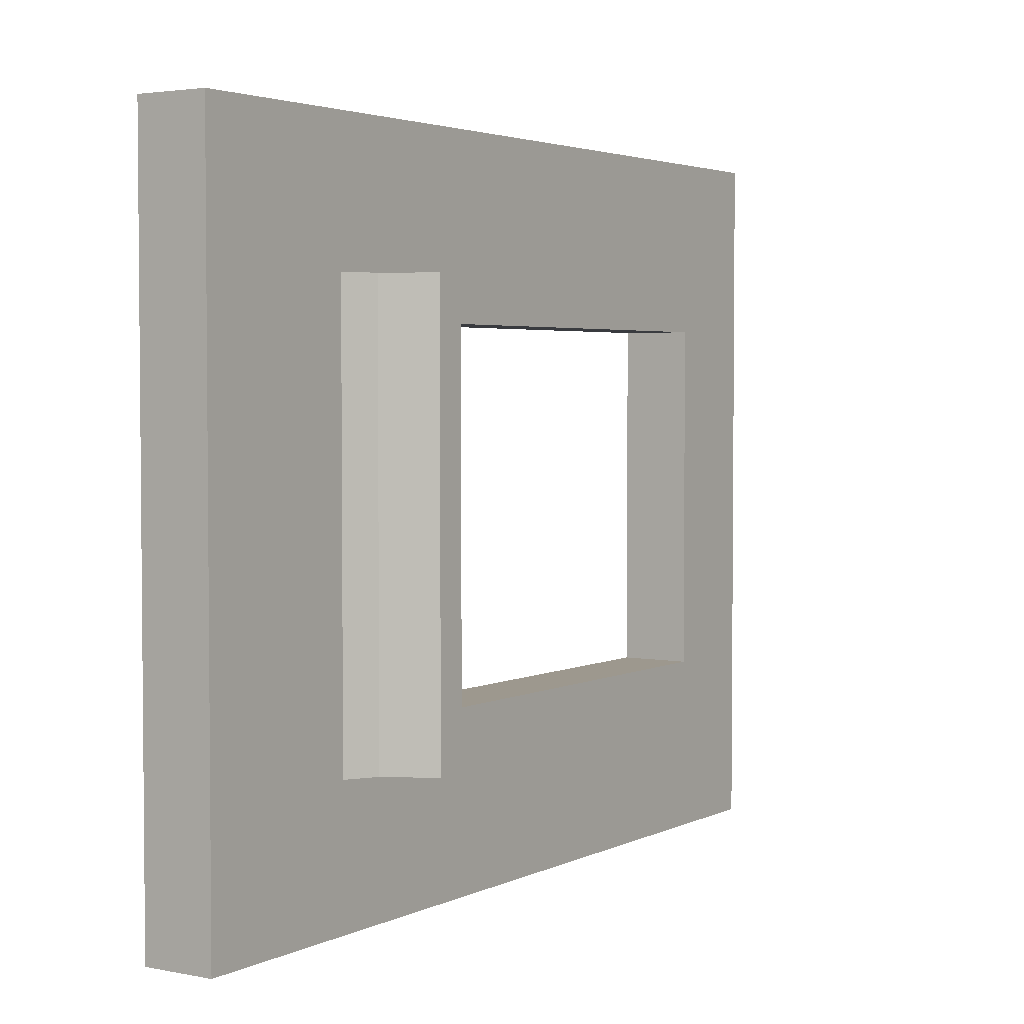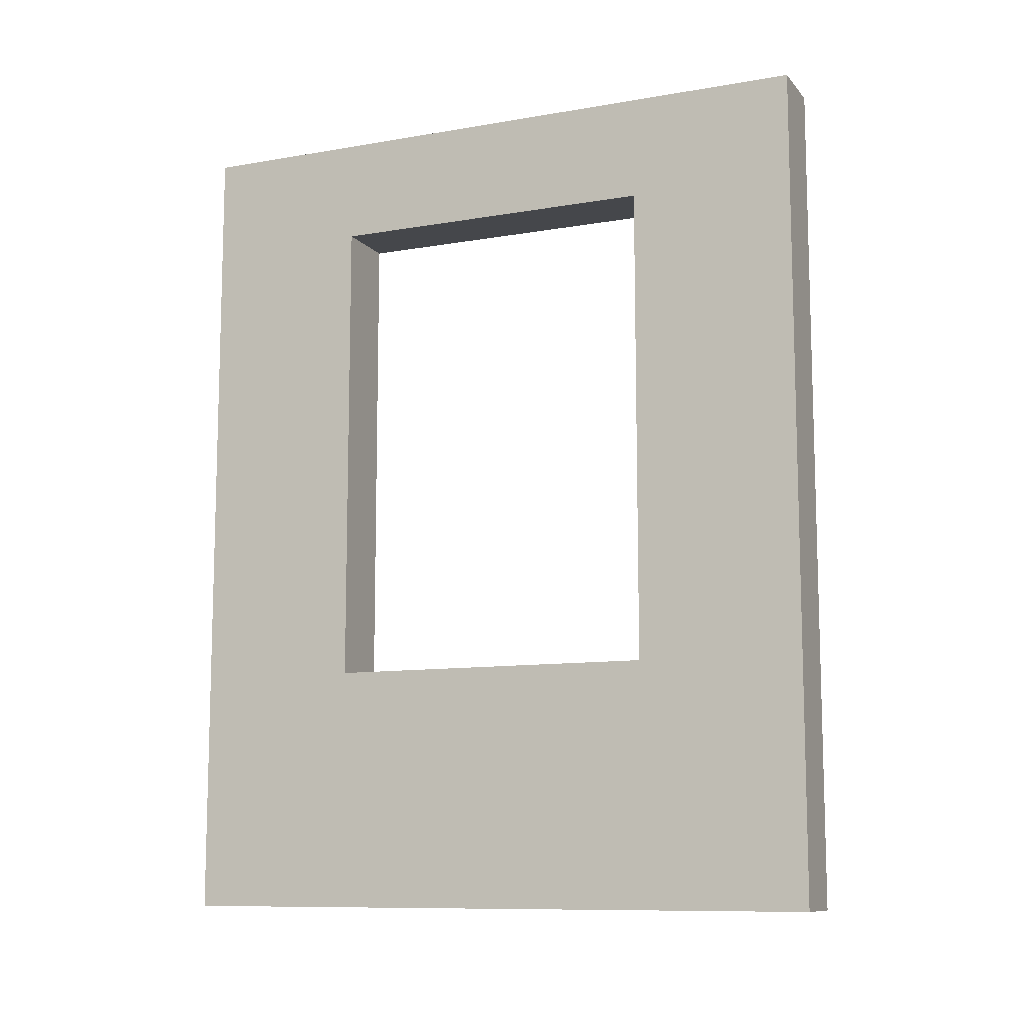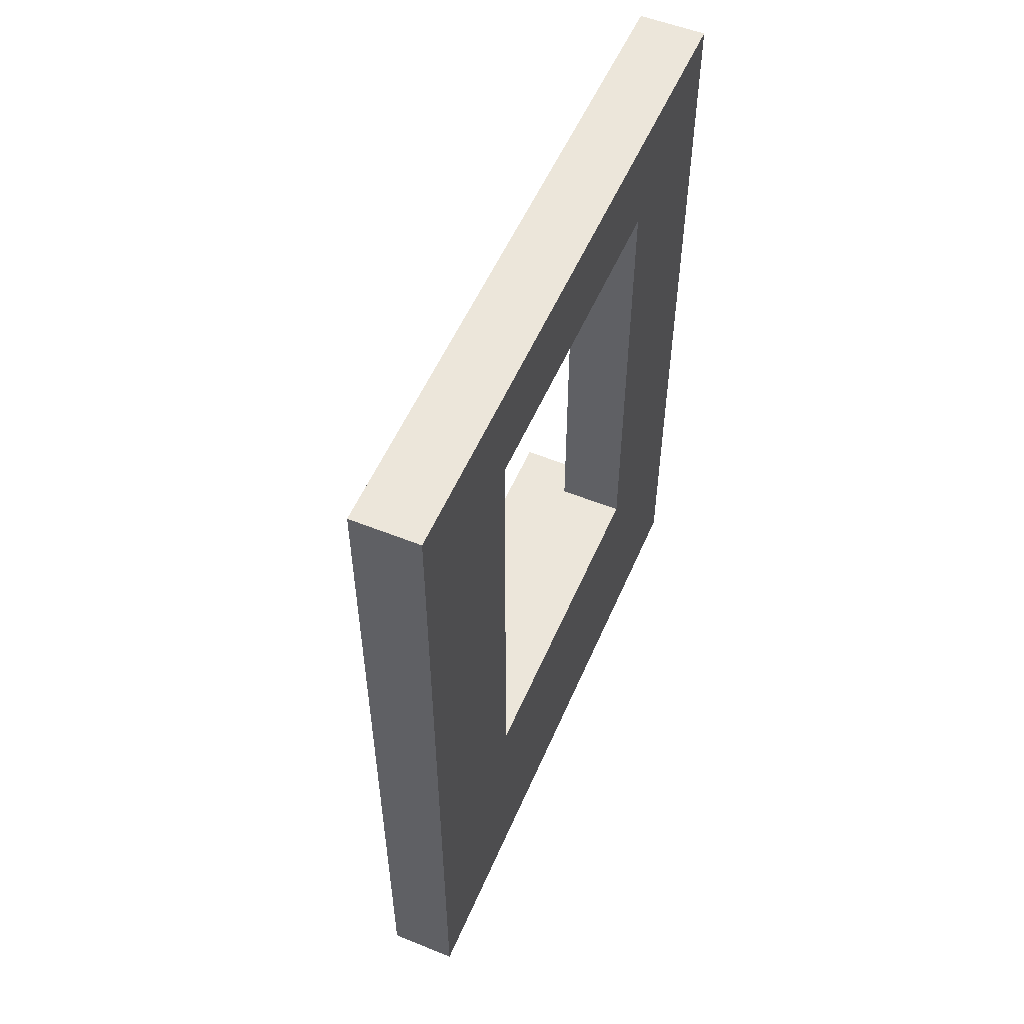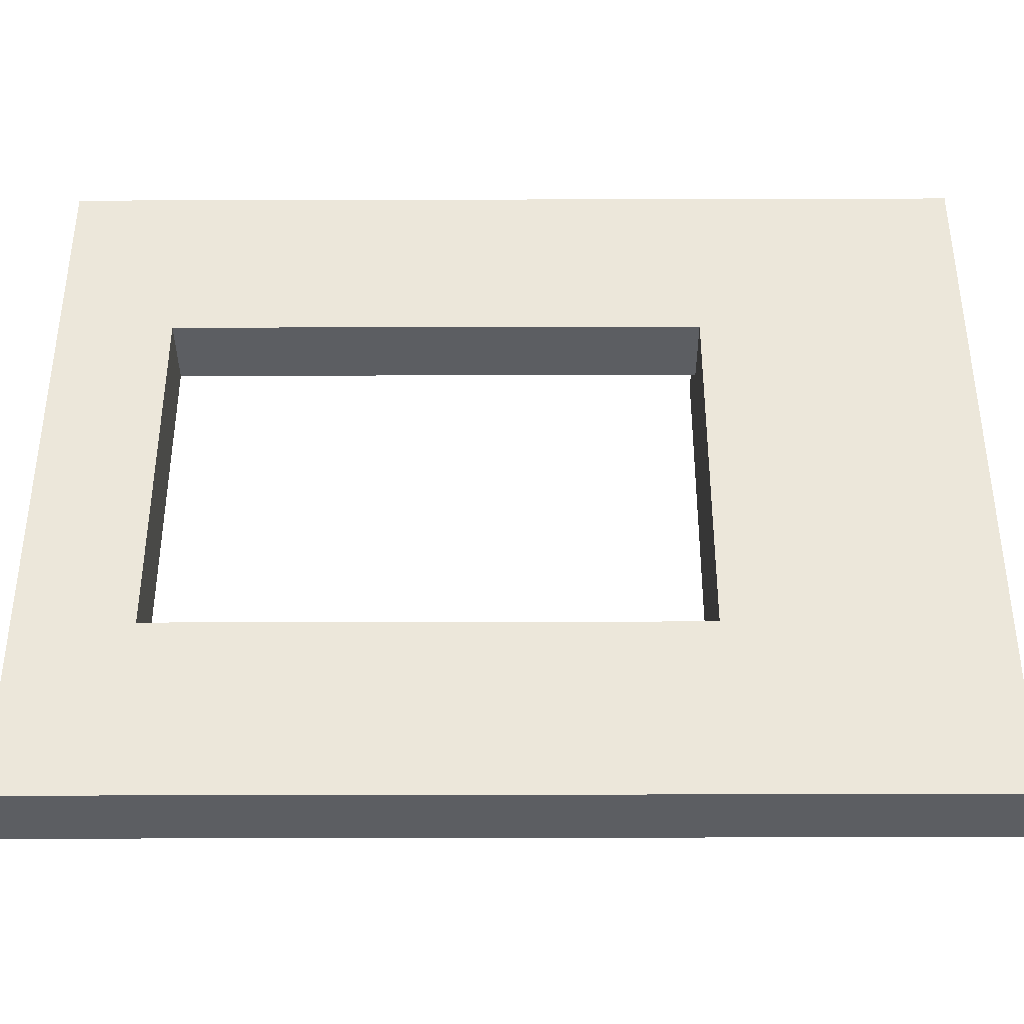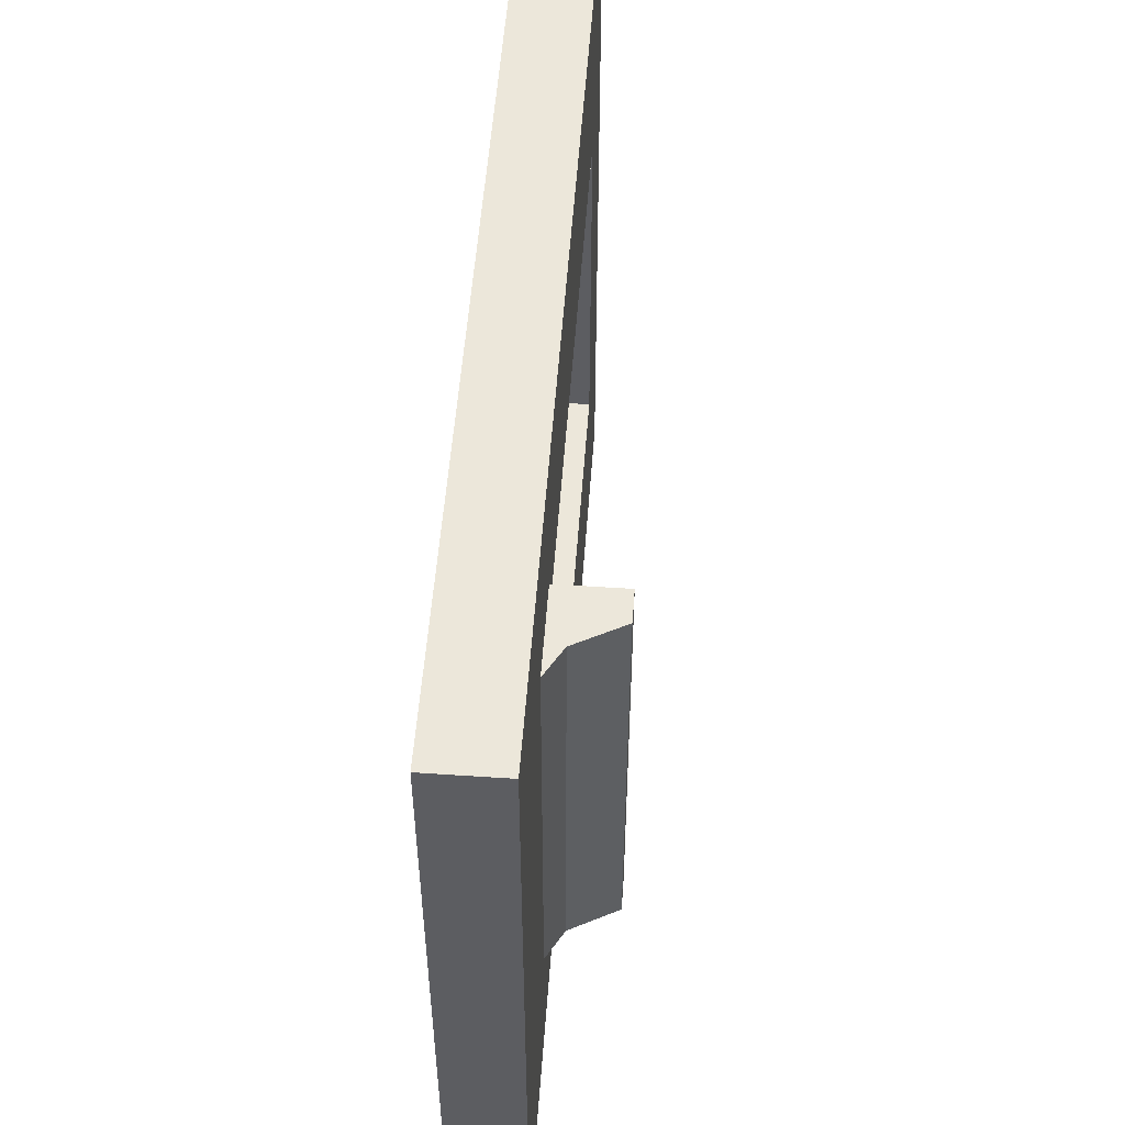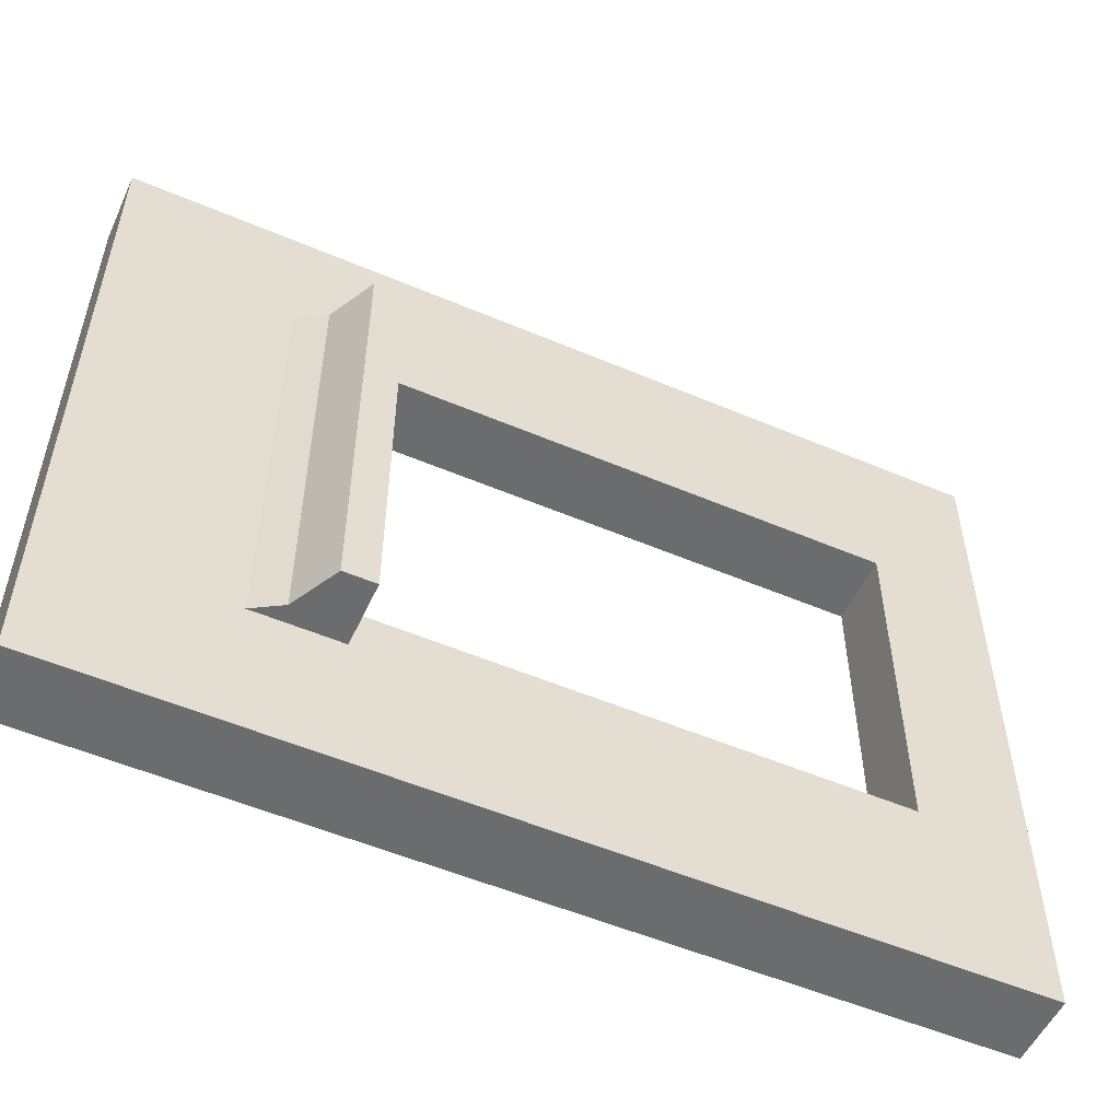
<metadata>
{"format":"obj","ext":"obj","renderer":"f3d","projection":"perspective","resolution":1024,"background":"white","views":[{"elev":3.2,"azim":33.3,"up":"+Z"},{"elev":-10.3,"azim":-66.4,"up":"+Y"},{"elev":54.4,"azim":-156.9,"up":"+Y"},{"elev":-38.2,"azim":-89.8,"up":"+Z"},{"elev":53.1,"azim":4.1,"up":"+Z"},{"elev":-53.6,"azim":65.6,"up":"+Z"}]}
</metadata>
<code>
g default
v -0.2 0 -1.997
v -0.2 0 0
v -0.2 2.5 -1.997
v -0.2 2.5 0
v 0 2.5 -1.997
v 0 2.5 0
v 0 0 -1.997
v 0 0 0
v -0.2 0.7322 -1.497
v -0.2 0.7322 -0.5
v -0.2 2.186 -0.5
v -0.2 2.186 -1.497
v 0 2.186 -0.5
v 0 2.186 -1.497
v 0 0.7322 -0.5
v 0 0.7322 -1.497
v 0 0.4902 -0.386
v 0.04841 0.5722 -0.386
v 0 0.7322 -0.386
v 0.04841 0.7322 -0.386
v 0 0.7322 -1.614
v 0.04841 0.7322 -1.614
v 0 0.4902 -1.614
v 0.04841 0.5722 -1.614
v 0.1827 0.6423 -1.614
v 0.1827 0.6423 -0.386
v 0.1827 0.7322 -1.614
v 0.1827 0.7322 -0.386
g Wall_2x3:Window_2x3
f 3 4 6 5
f 7 8 2 1
f 2 8 6 4
f 7 1 3 5
f 1 2 10 9
f 2 4 11 10
f 4 3 12 11
f 3 1 9 12
f 5 6 13 14
f 6 8 15 13
f 8 7 16 15
f 7 5 14 16
f 10 11 13 15
f 11 12 14 13
f 12 9 16 14
f 9 10 15 16
f 17 18 20 19
f 19 20 22 21
f 21 22 24 23
f 23 24 18 17
f 26 25 27 28
f 23 17 19 21
f 18 24 25 26
f 24 22 27 25
f 22 20 28 27
f 20 18 26 28

</code>
